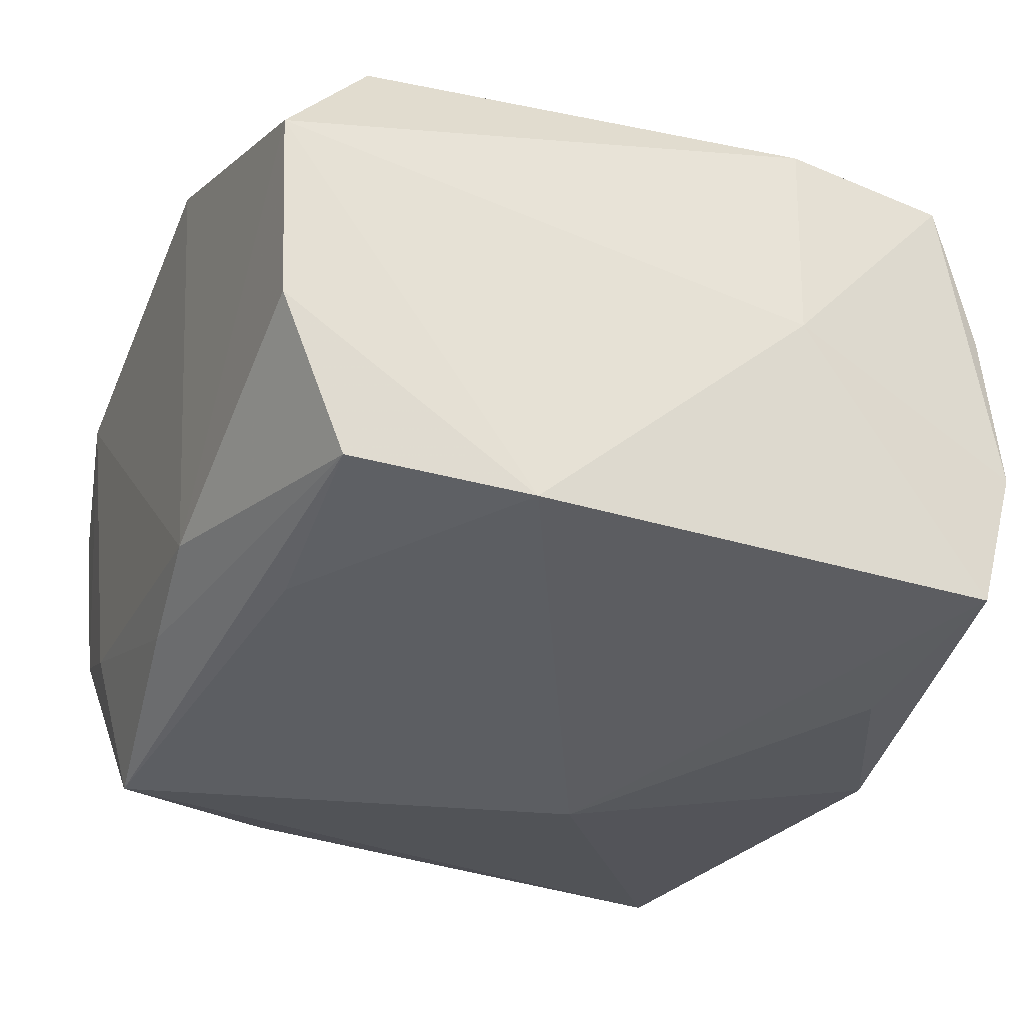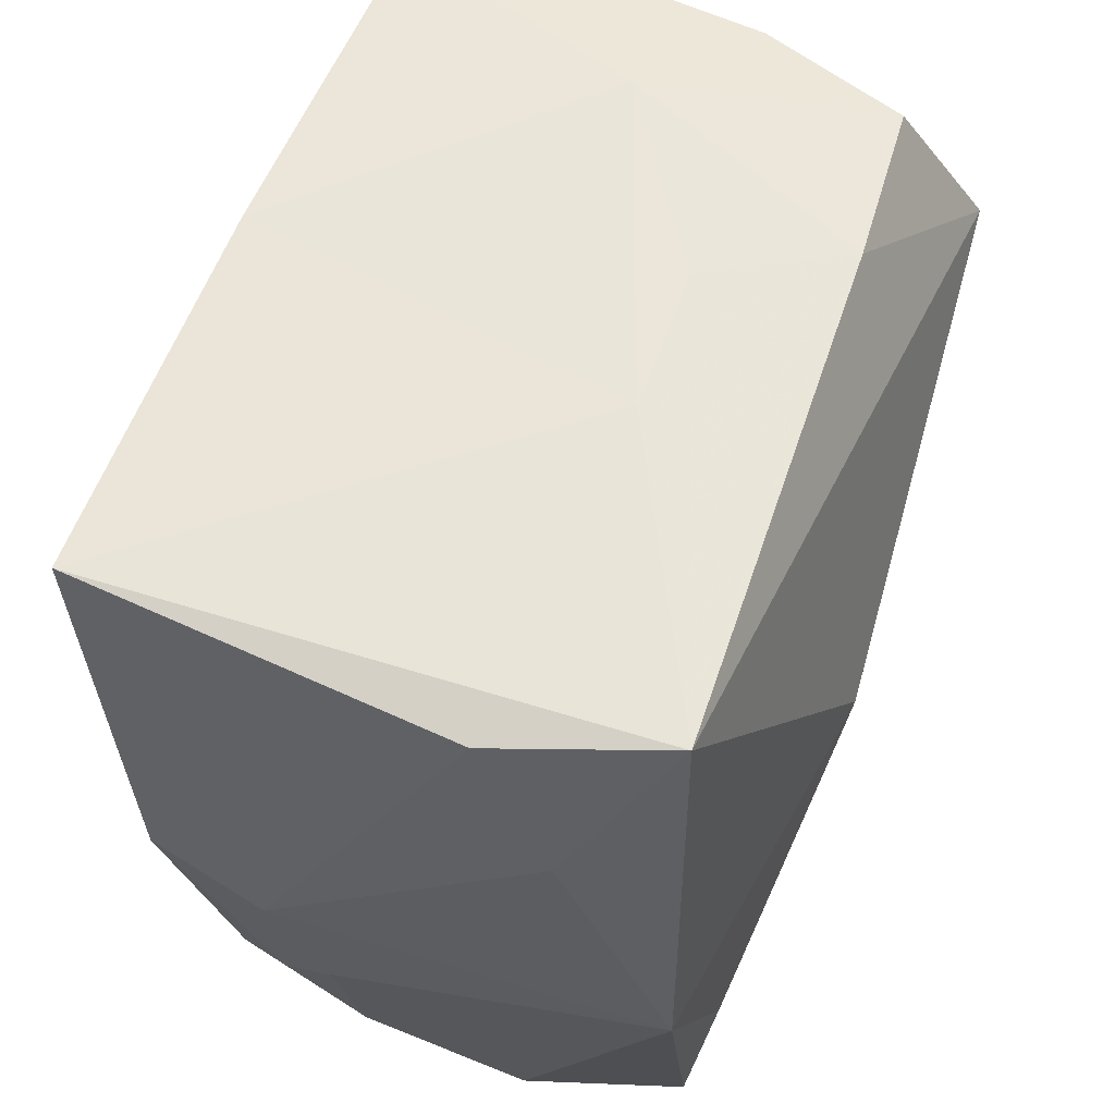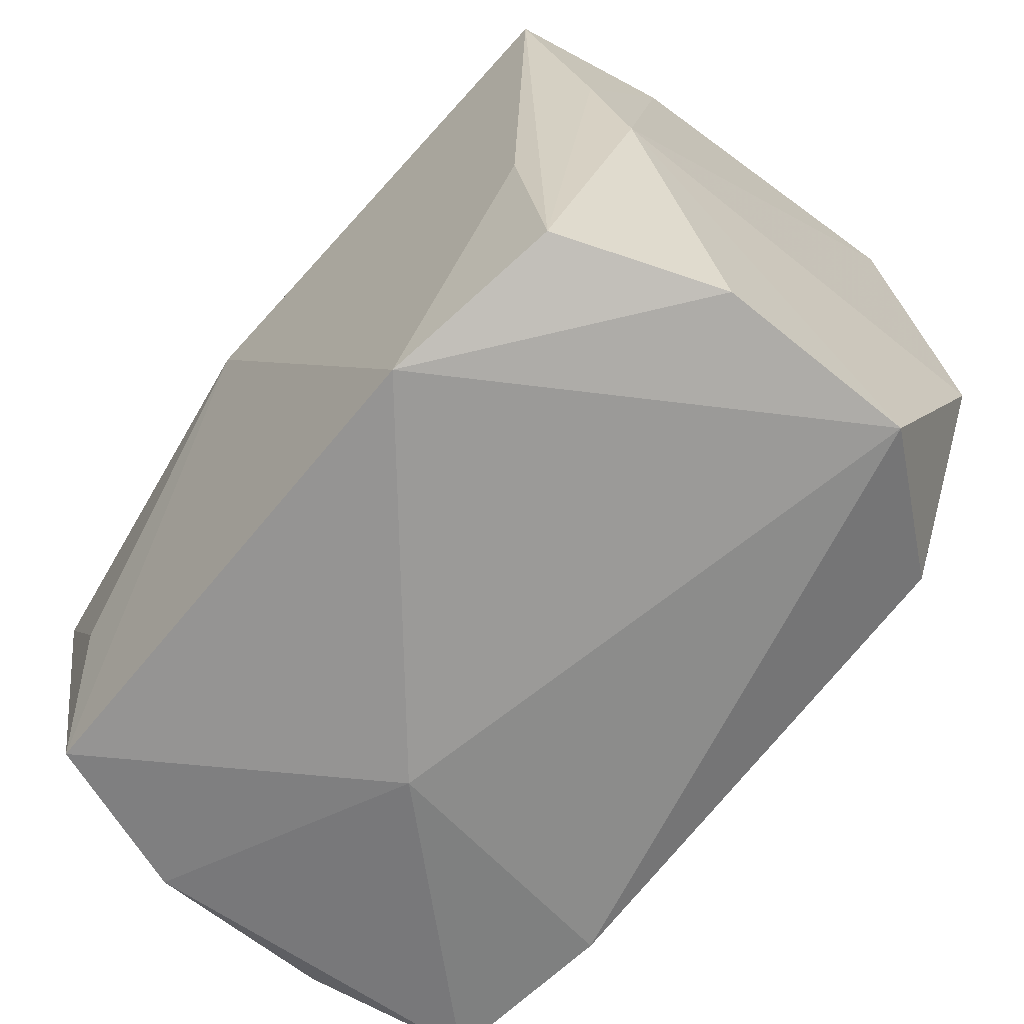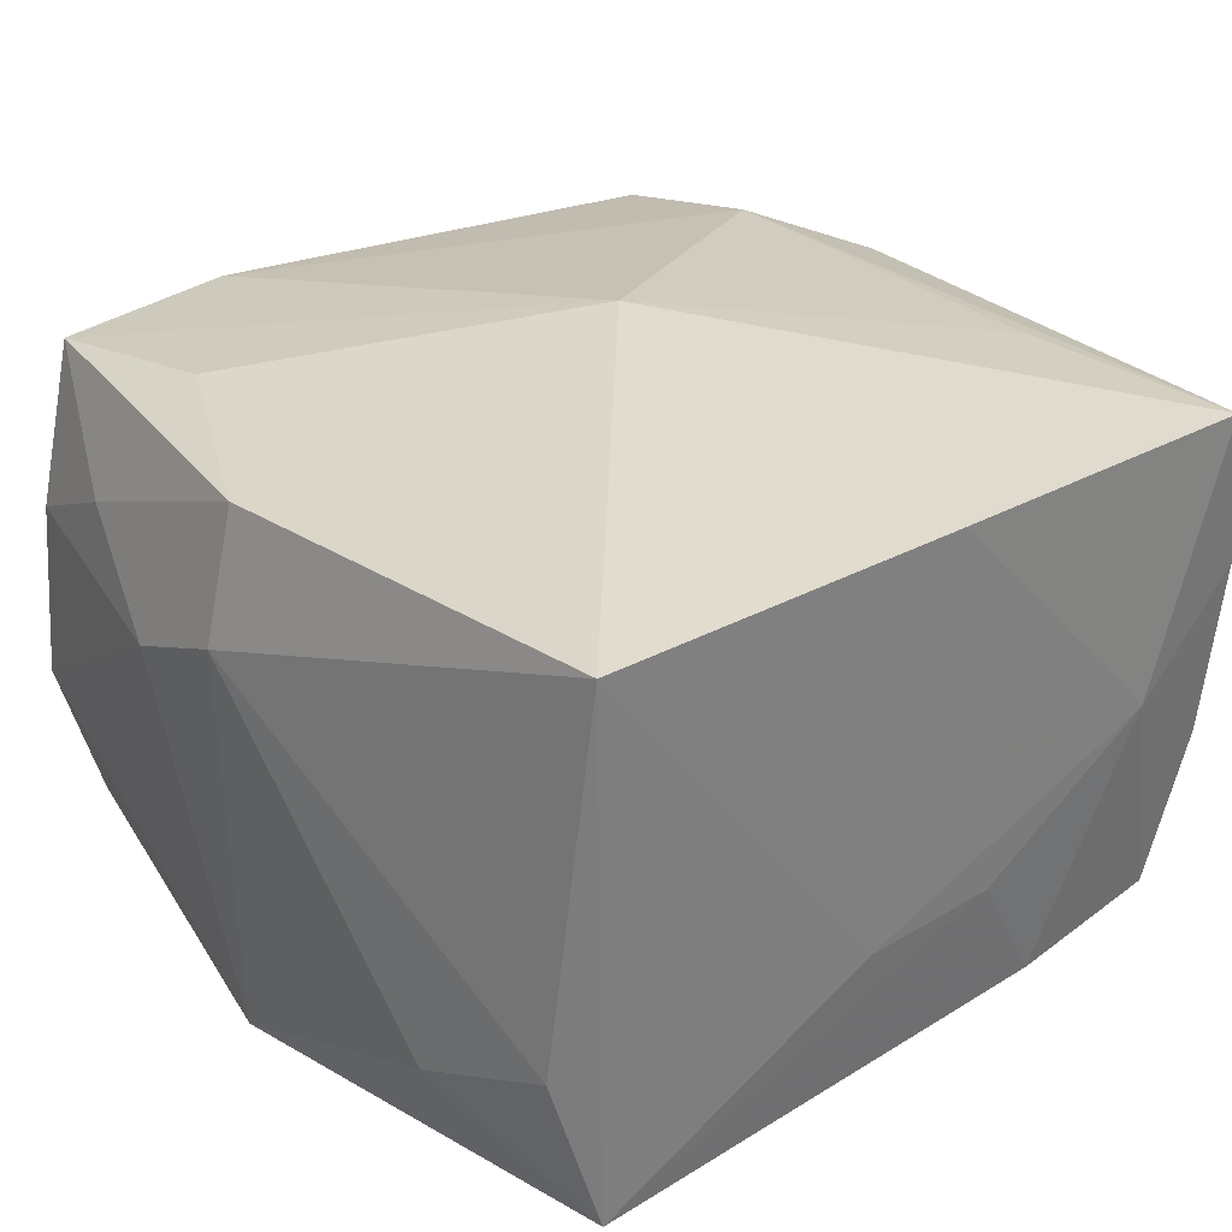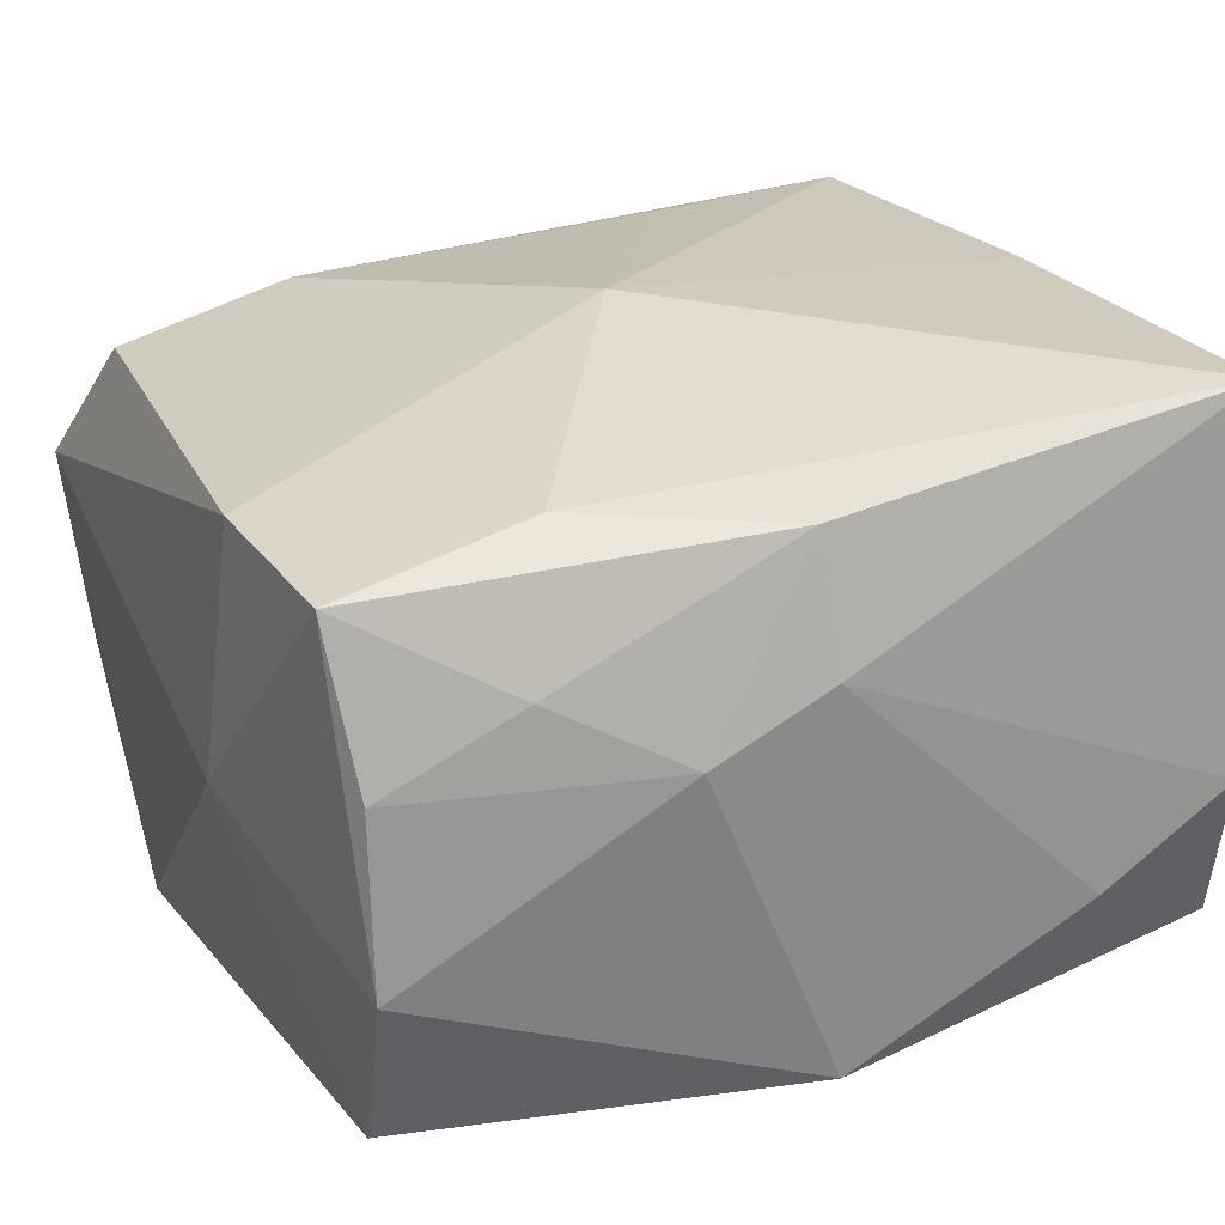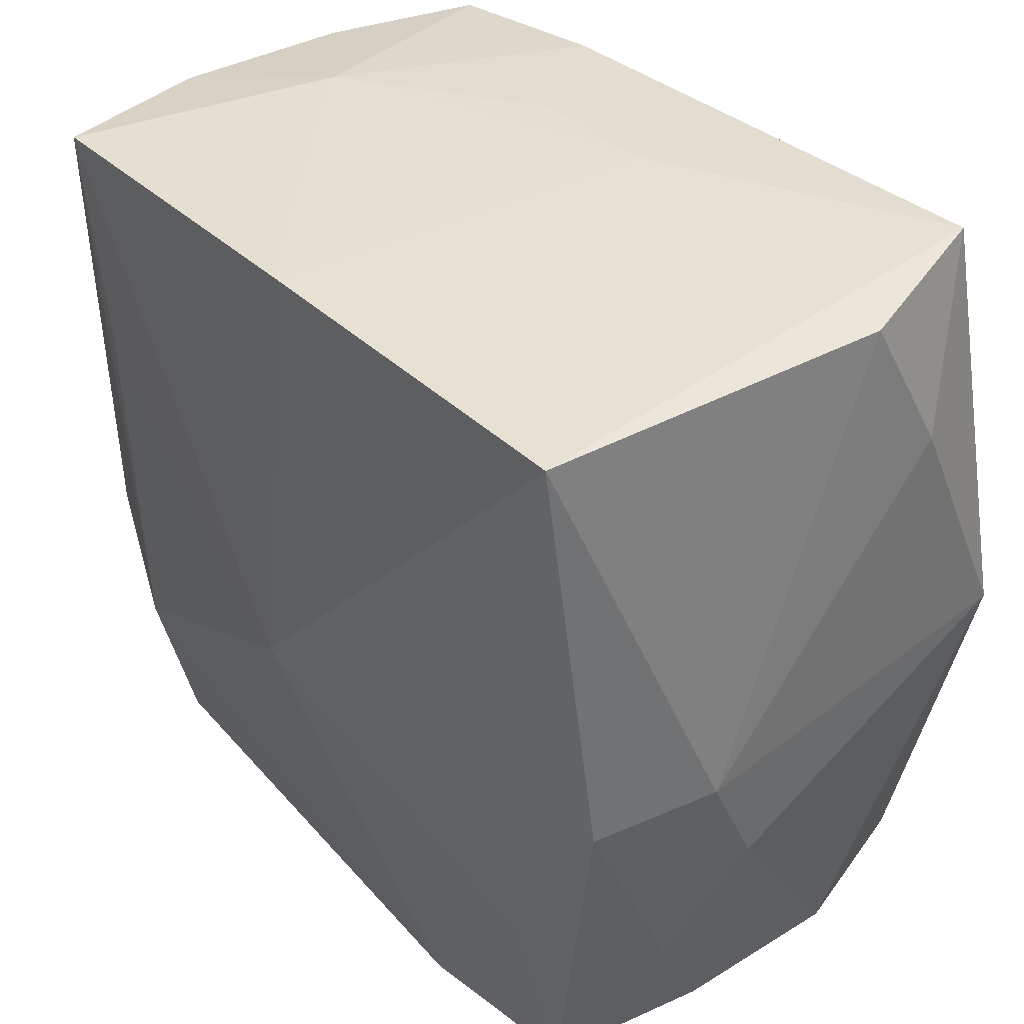
<metadata>
{"format":"obj","ext":"obj","renderer":"f3d","projection":"perspective","resolution":1024,"background":"white","views":[{"elev":-34.6,"azim":-23.9,"up":"+Z"},{"elev":60.2,"azim":108.1,"up":"+Y"},{"elev":-66.7,"azim":-133.0,"up":"+Y"},{"elev":31.8,"azim":140.9,"up":"+Z"},{"elev":27.0,"azim":65.7,"up":"+Z"},{"elev":39.4,"azim":47.6,"up":"+Y"}]}
</metadata>
<code>
v -0.01391 -0.03597 -0.02422
v -0.02182 0.03475 0.001165
v 0.02728 -0.03428 0.02026
v -0.02854 -0.03274 -0.02248
v 0.03236 -0.03304 -0.007646
v 0.03549 0.02209 -0.01133
v 0.03122 -0.03289 0.007293
v -0.005977 0.03517 -0.008064
v 0.03404 0.03446 -0.00522
v -0.03451 -0.009763 -0.0184
v 0.01209 -0.03553 0.02058
v -0.03312 0.02094 -0.01239
v 0.0306 0.03561 0.02546
v 0.02557 -0.01767 0.02312
v -0.02787 -0.0323 0.01776
v 0.03616 0.0005472 -0.02086
v 0.03616 -0.000771 0.0118
v -0.02993 0.01971 -0.0256
v -0.0331 0.03263 0.008333
v -0.036 0.02123 0.01374
v -0.036 -0.03607 0.006107
v 0.0101 -0.03752 -0.0008704
v 0.02867 -0.03293 -0.02089
v -0.0373 -0.01173 0.0172
v -0.03468 -0.03454 -0.009959
v -0.02686 0.03245 -0.01872
v -0.02711 -0.01602 -0.0244
v -0.01243 0.03398 -0.01923
v 0.03605 -0.01072 0.007188
v 0.03028 0.03561 -0.01908
v -0.03033 0.03356 0.02224
v 0.006057 0.03561 -0.007849
v 0.03322 -0.001189 0.02238
v -0.001111 -0.001273 0.02711
v 0.03274 -0.02157 0.01322
v -0.03164 0.03216 -0.006528
v 0.02736 -0.01615 -0.02276
v 0.008048 0.005614 -0.02692
v -0.0272 0.01524 0.0227
v -0.0008782 0.03511 0.02418
v -0.02753 -0.01735 0.02156
v -0.03299 0.0007697 -0.02105
f 3 11 22
f 22 11 21
f 30 16 38
f 38 18 30
f 13 9 30
f 24 31 20
f 11 3 34
f 17 9 13
f 22 21 1
f 1 23 22
f 38 23 1
f 26 18 36
f 10 21 24
f 24 20 10
f 16 30 6
f 6 30 9
f 6 17 16
f 9 17 6
f 36 20 19
f 19 20 31
f 41 31 24
f 11 34 41
f 40 34 13
f 31 34 40
f 13 34 14
f 14 34 3
f 33 17 13
f 13 14 33
f 33 14 3
f 5 3 22
f 22 23 5
f 5 23 16
f 38 16 37
f 37 23 38
f 16 23 37
f 4 1 25
f 25 1 21
f 25 10 4
f 21 10 25
f 4 18 27
f 27 1 4
f 27 18 38
f 38 1 27
f 31 40 2
f 2 19 31
f 2 26 36
f 36 19 2
f 42 18 4
f 4 10 42
f 39 34 31
f 31 41 39
f 39 41 34
f 11 41 15
f 15 21 11
f 24 21 15
f 15 41 24
f 35 33 3
f 26 2 28
f 28 30 18
f 18 26 28
f 12 10 20
f 12 42 10
f 12 20 36
f 36 18 12
f 18 42 12
f 3 5 7
f 7 35 3
f 16 17 29
f 29 5 16
f 17 33 29
f 33 35 29
f 29 7 5
f 35 7 29
f 30 28 8
f 8 28 2
f 32 2 40
f 32 8 2
f 32 40 13
f 13 30 32
f 30 8 32

</code>
